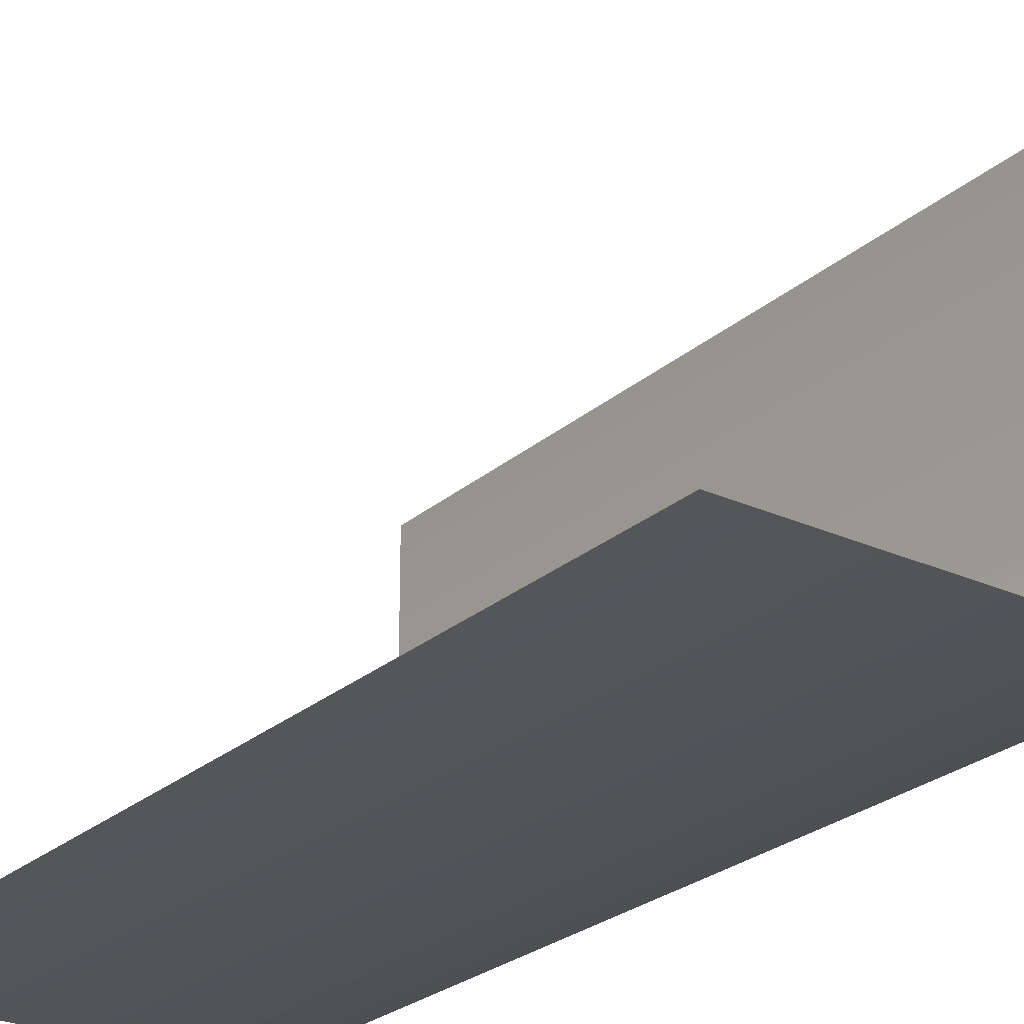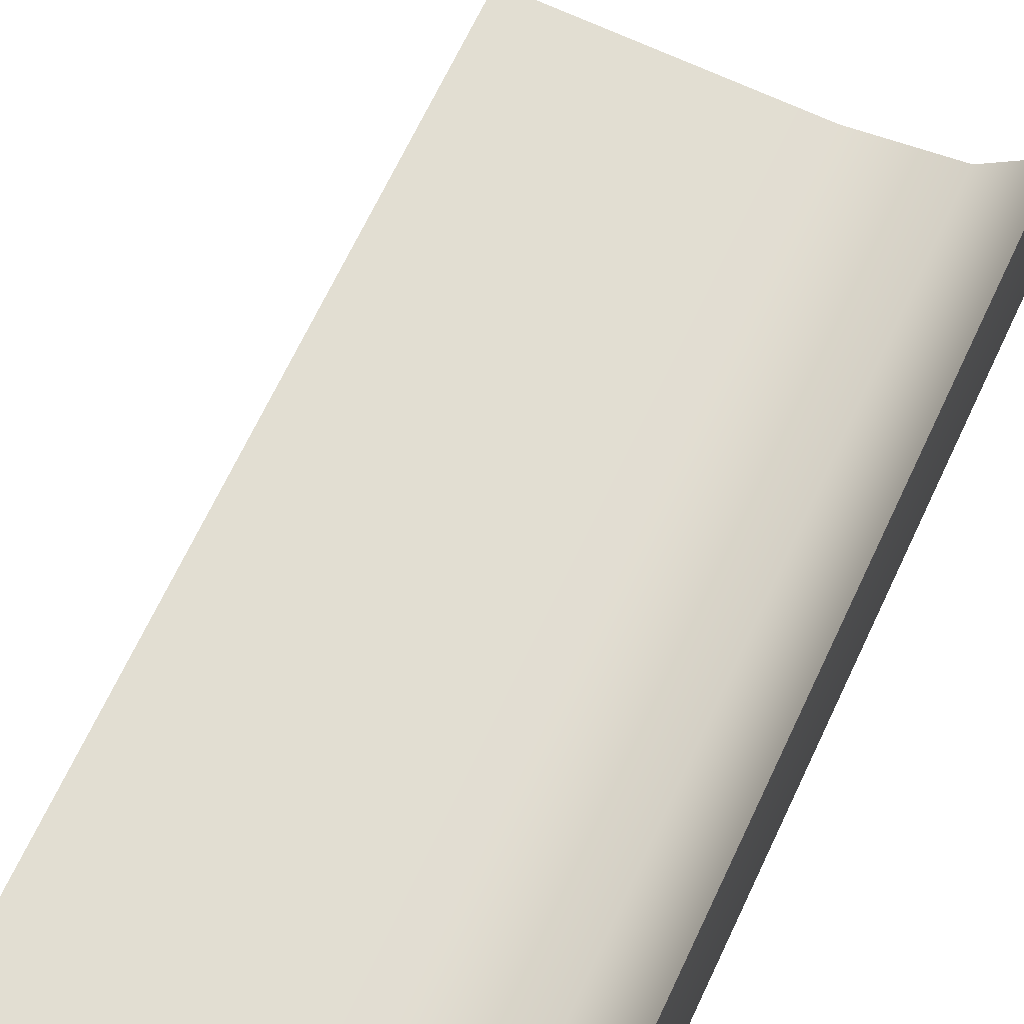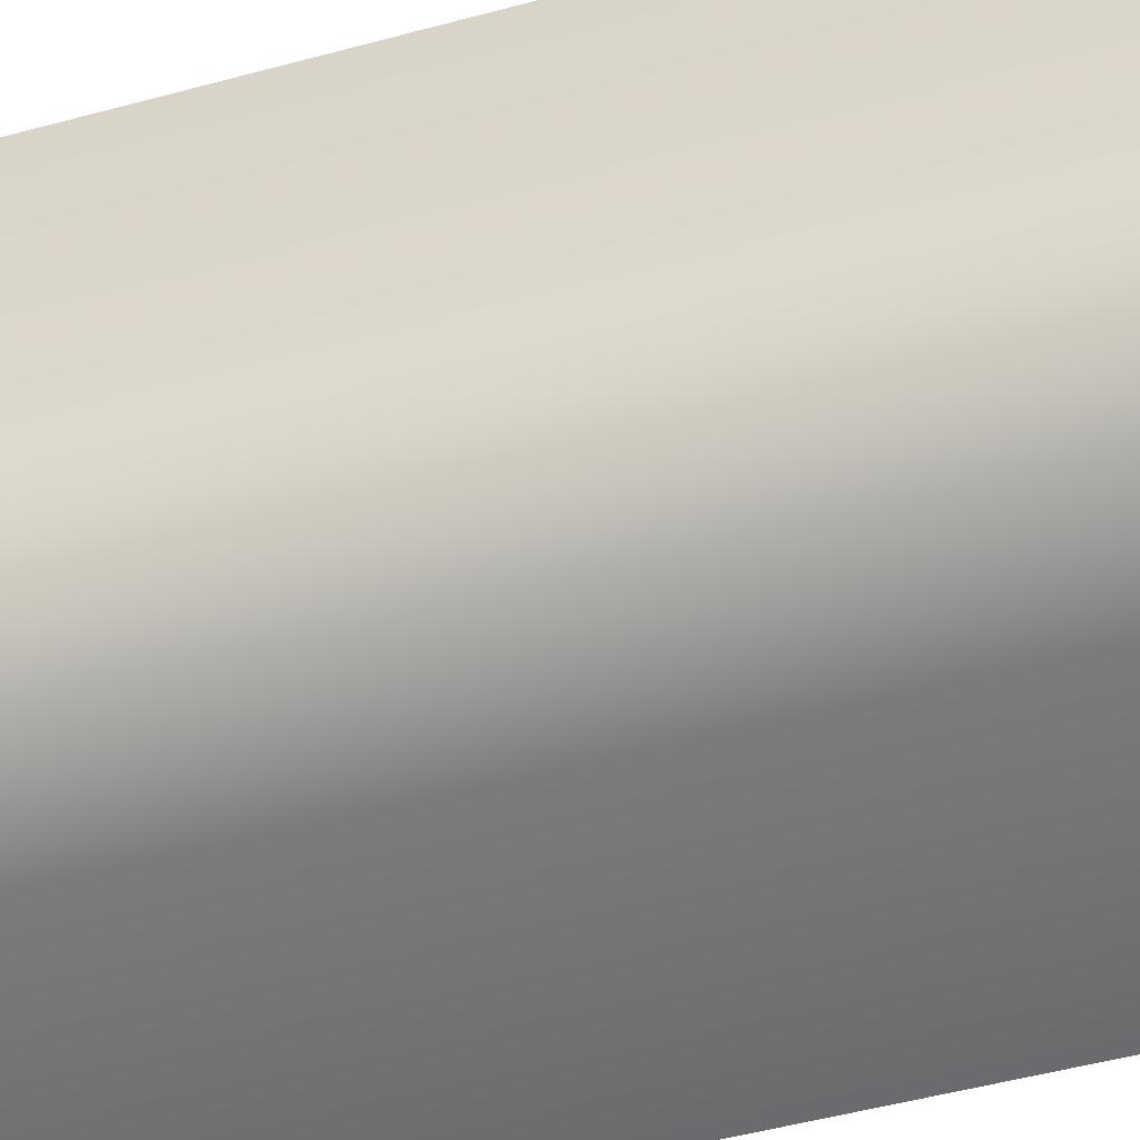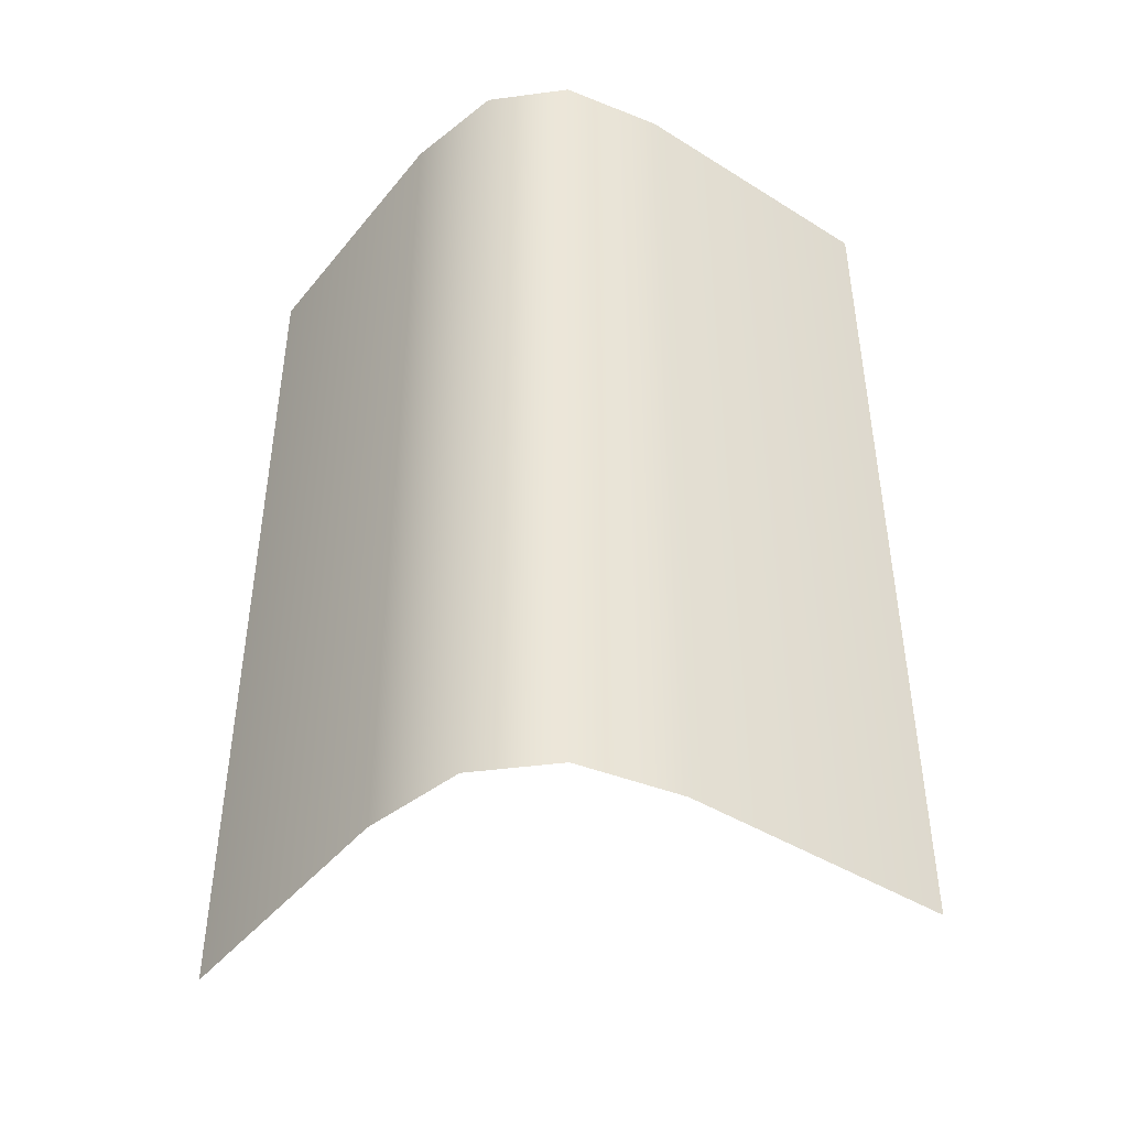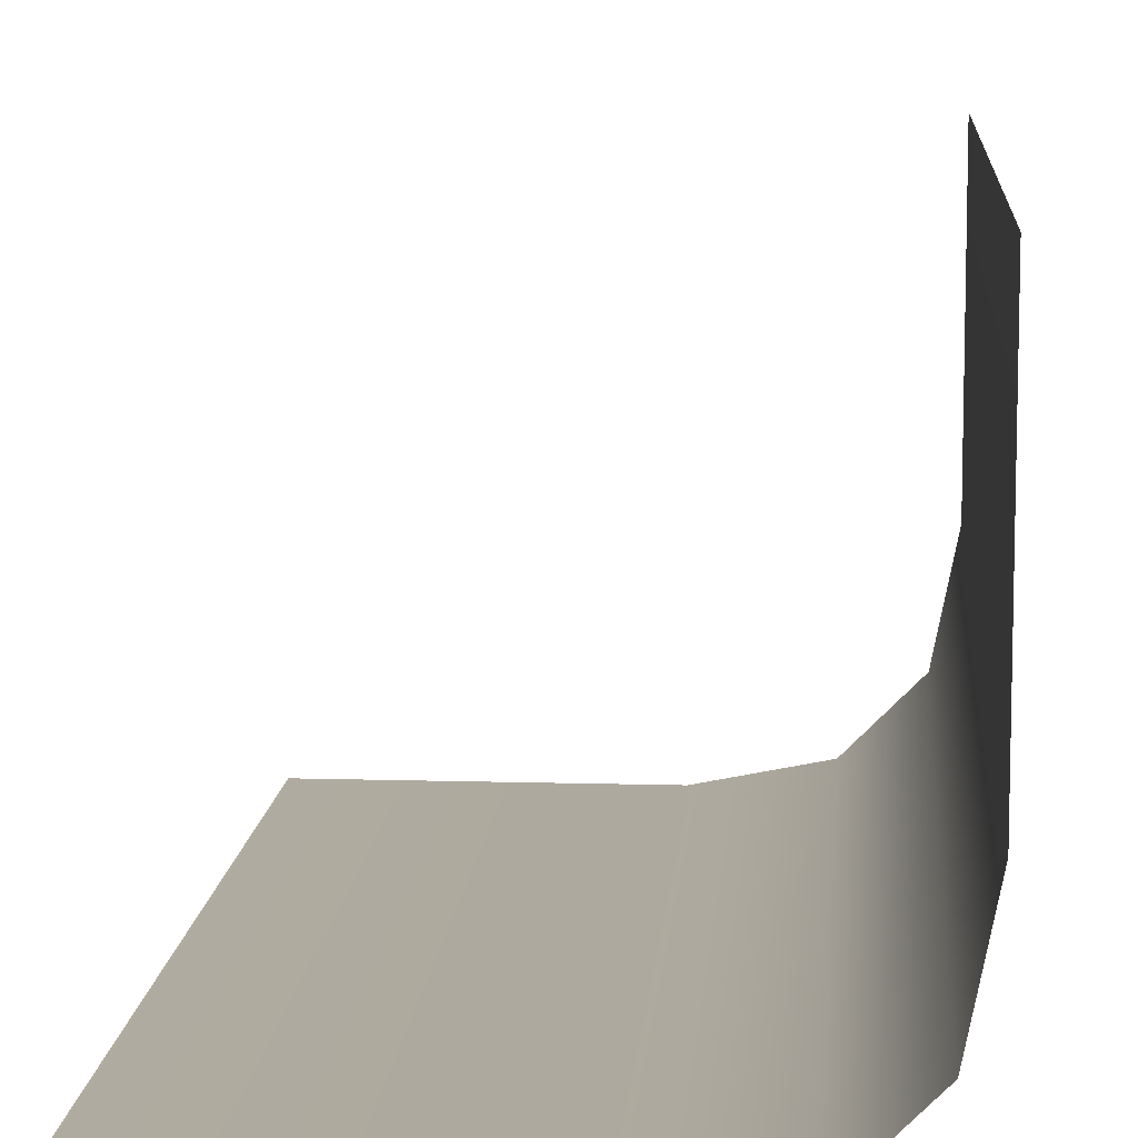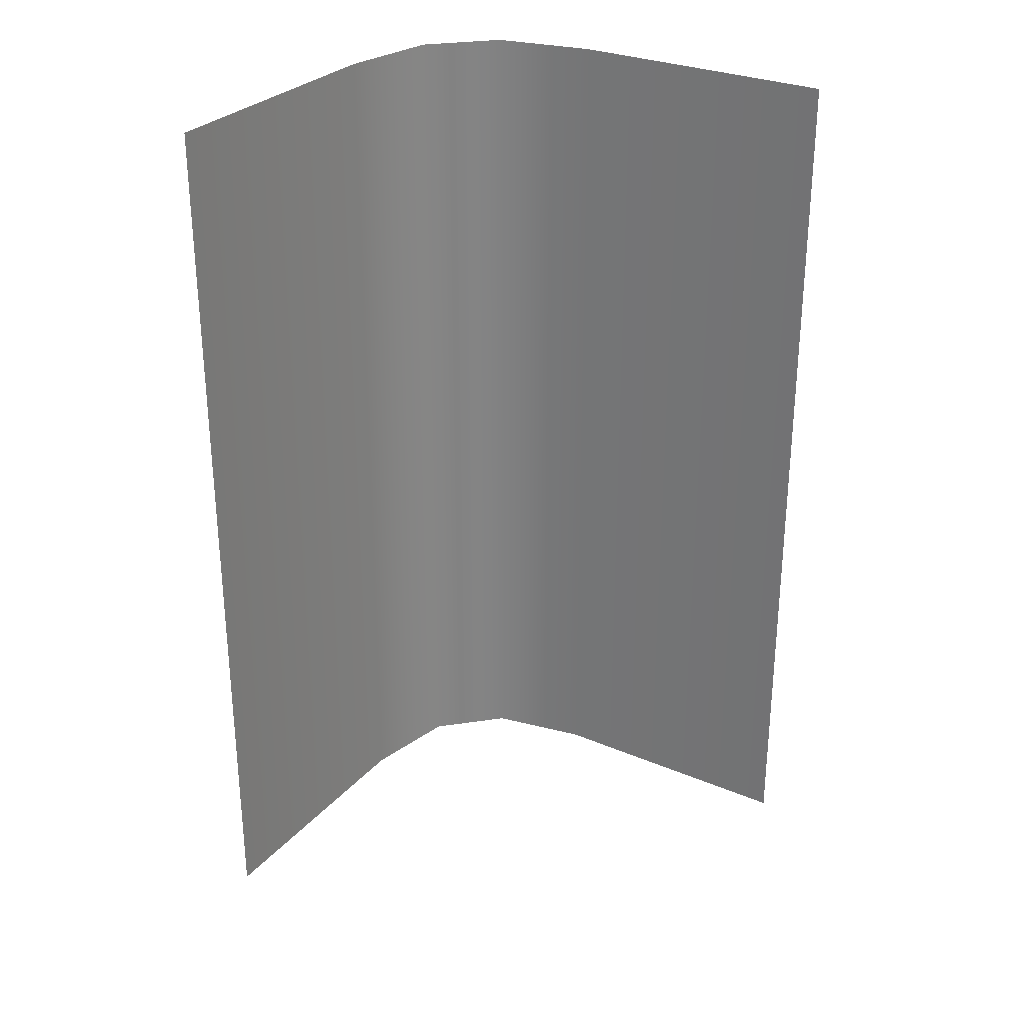
<metadata>
{"format":"obj","ext":"obj","renderer":"f3d","projection":"perspective","resolution":1024,"background":"white","views":[{"elev":-25.5,"azim":143.7,"up":"+Y"},{"elev":68.0,"azim":-154.8,"up":"+Y"},{"elev":-53.2,"azim":-74.0,"up":"+Y"},{"elev":-43.8,"azim":-36.2,"up":"+Z"},{"elev":9.9,"azim":-175.6,"up":"+Y"},{"elev":29.1,"azim":122.3,"up":"+Z"}]}
</metadata>
<code>
o GSO_Edge
v -0.3 -0.5 -0.5
v -0.4778 -0.4111 -0.5
v -0.4111 -0.4778 -0.5
v -0.5 -0.3 -0.5
v -0 -0.5 -0.5
v -0.5 0 -0.5
v -0.3 -0.5 0.5
v -0 -0.5 0.5
v -0.4111 -0.4778 0.5
v -0.4778 -0.4111 0.5
v -0.5 -0.3 0.5
v -0.5 -0 0.5
f 1 9 3
f 4 12 6
f 7 5 8
f 11 2 10
f 10 3 9
f 1 7 9
f 4 11 12
f 7 1 5
f 11 4 2
f 10 2 3

</code>
